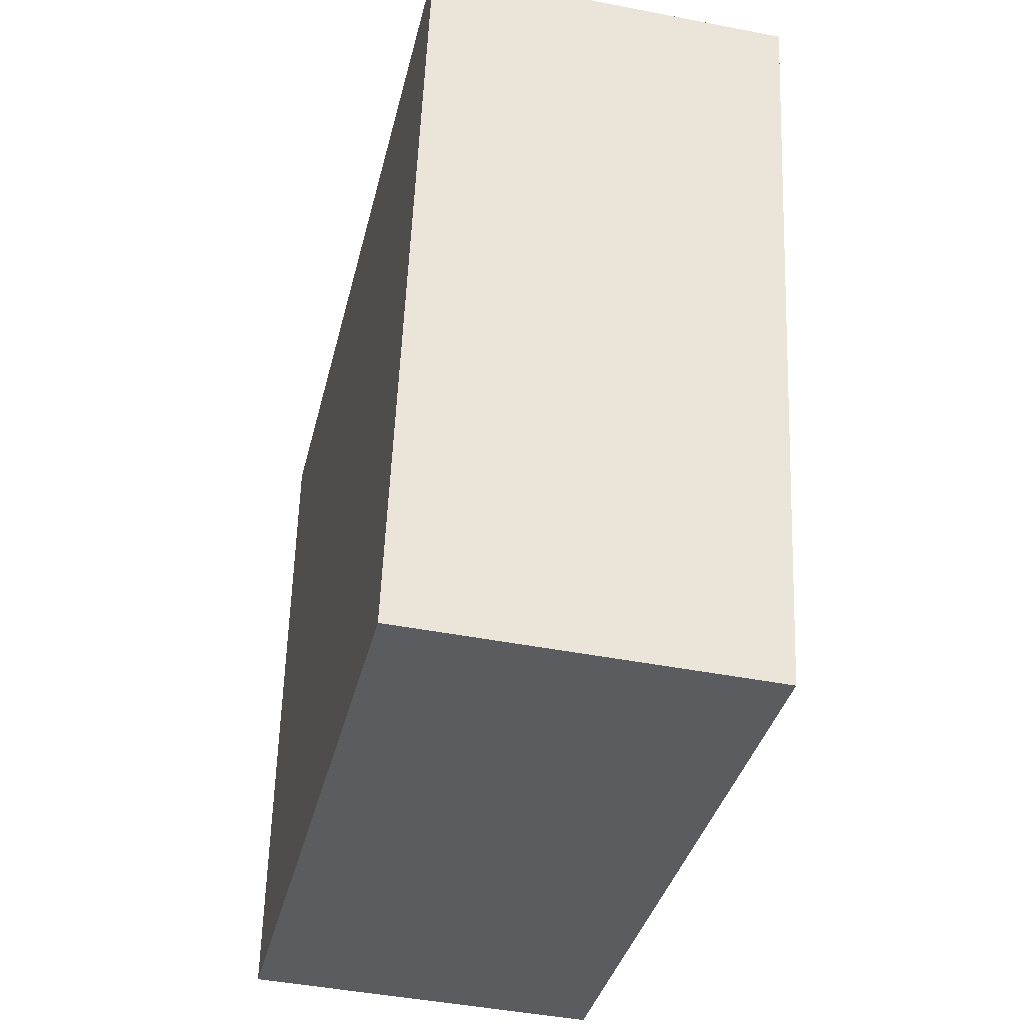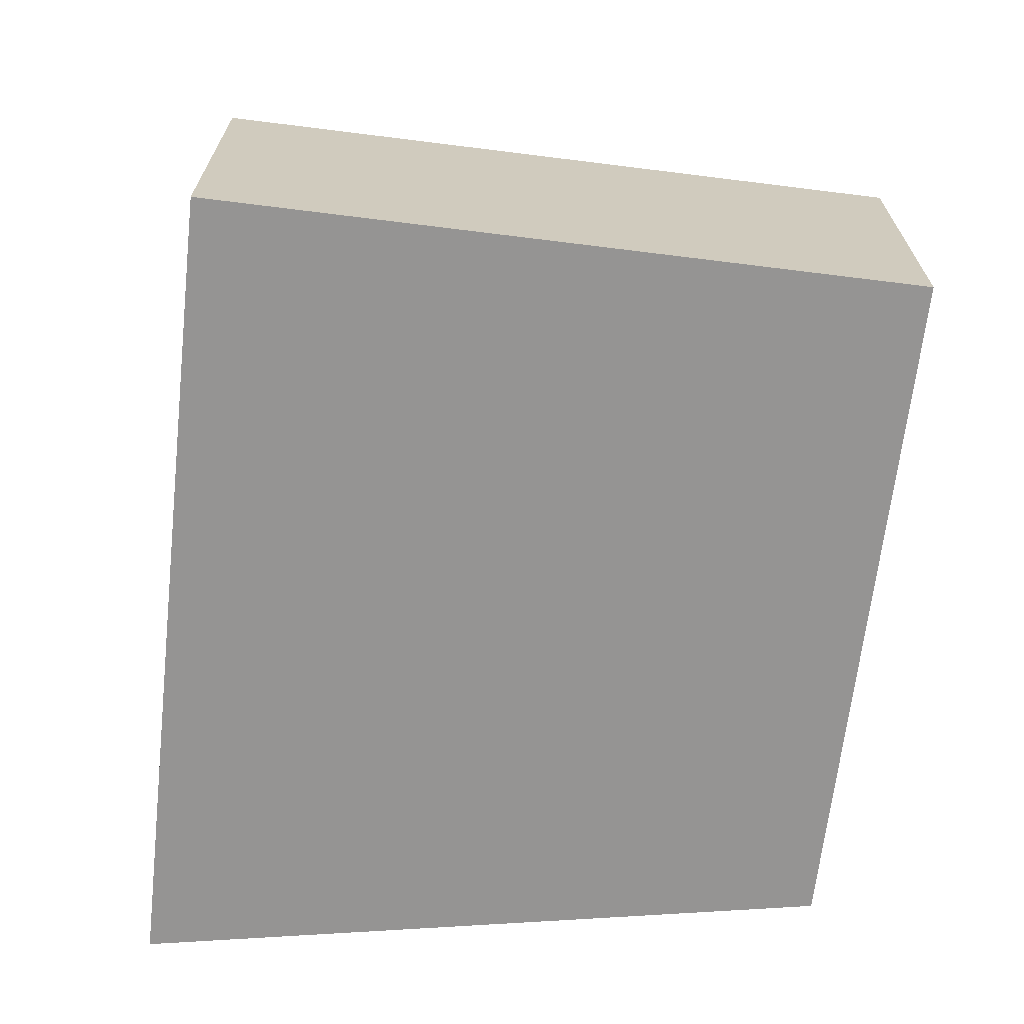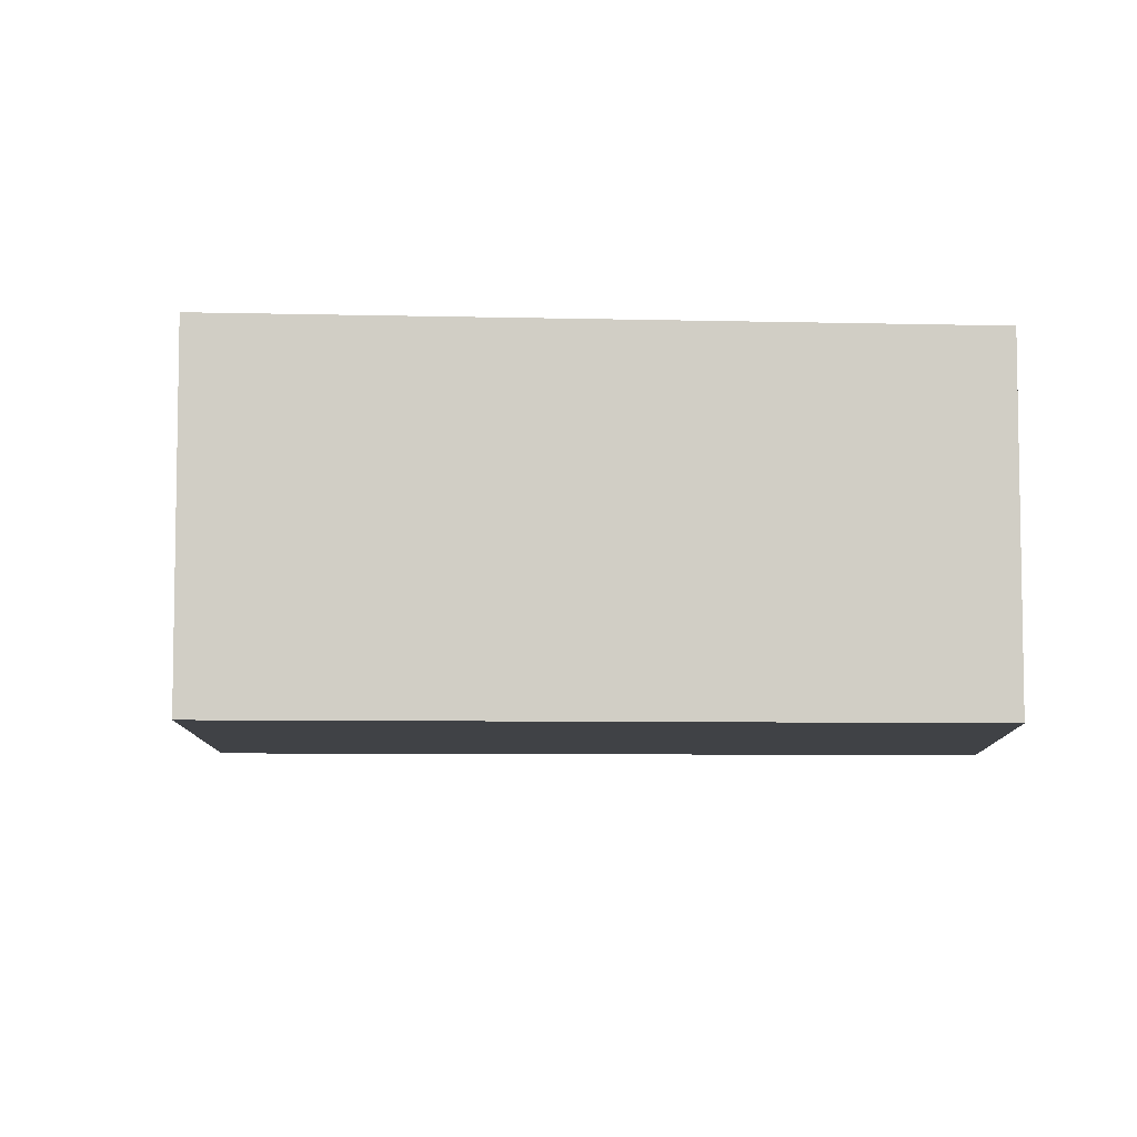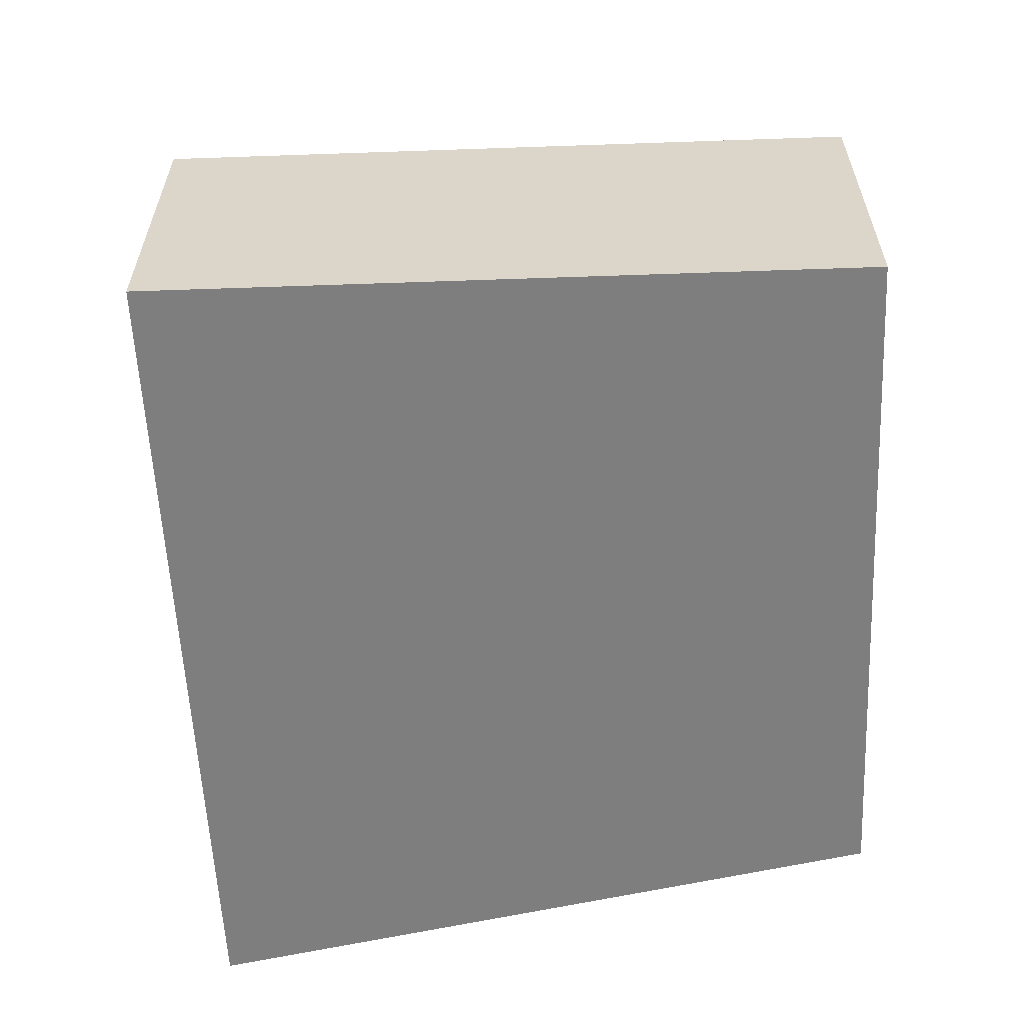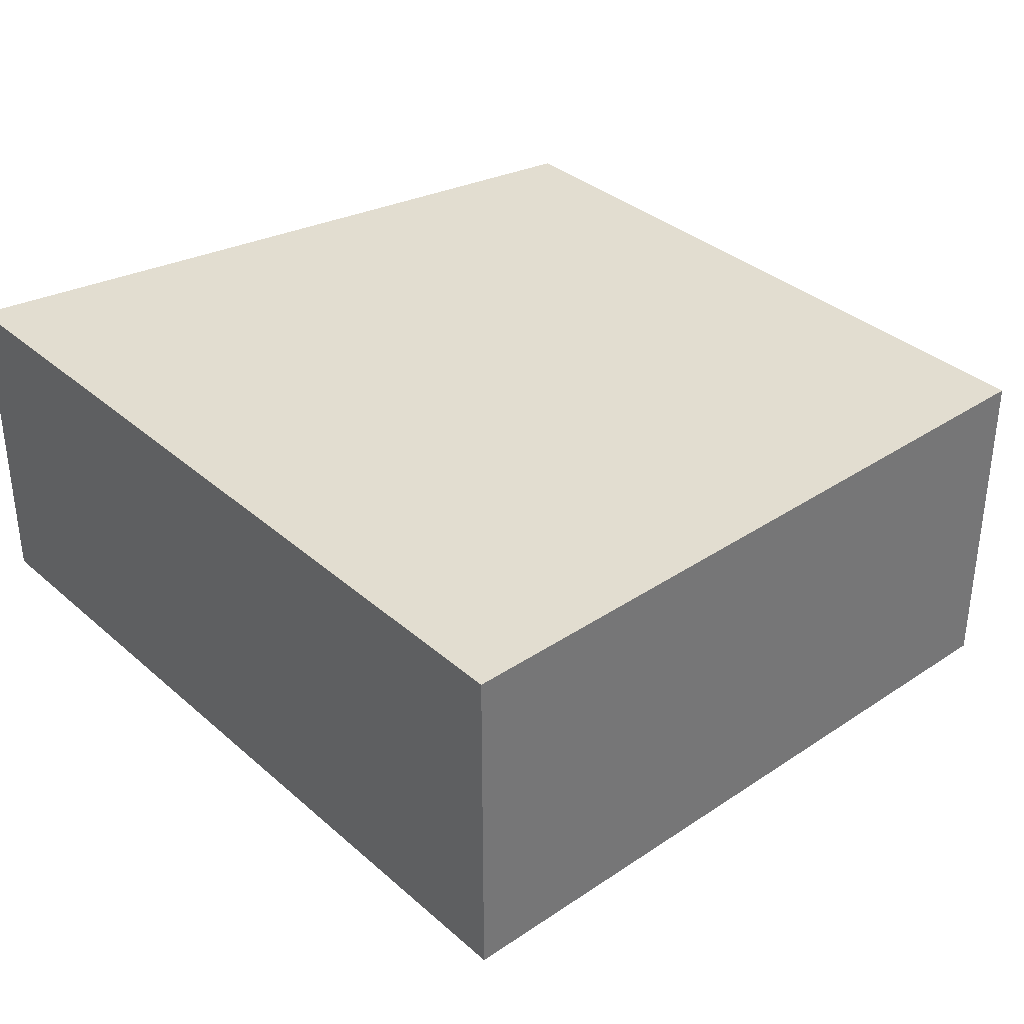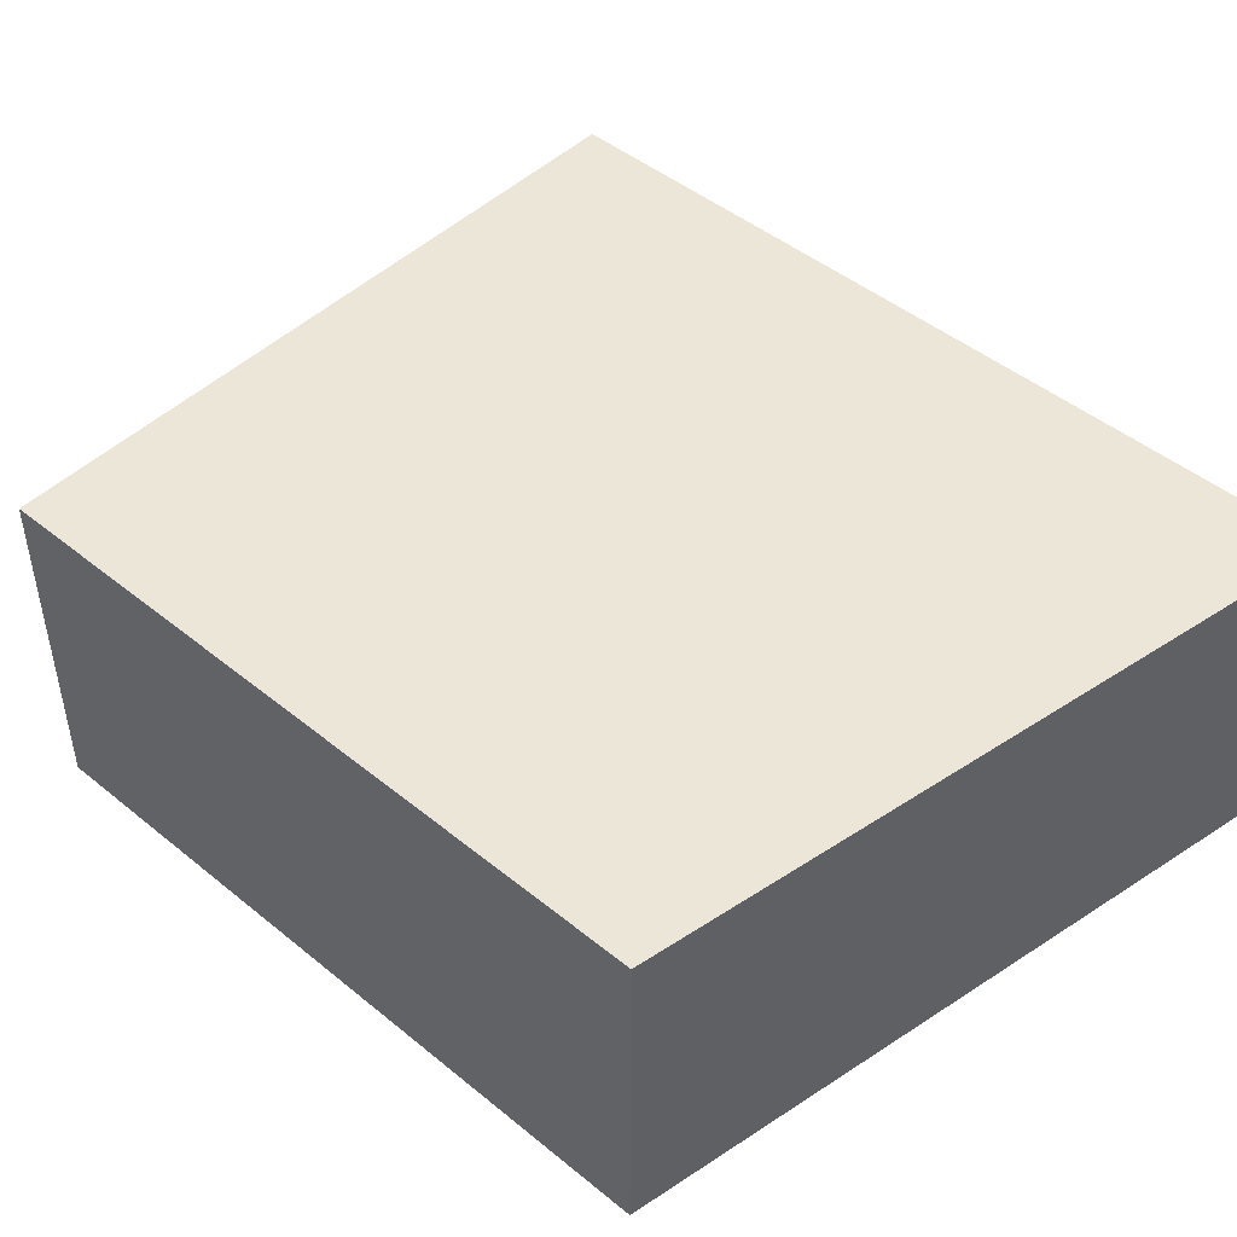
<metadata>
{"format":"obj","ext":"obj","renderer":"f3d","projection":"perspective","resolution":1024,"background":"white","views":[{"elev":-44.8,"azim":77.3,"up":"+Z"},{"elev":-67.2,"azim":93.9,"up":"+Y"},{"elev":-6.5,"azim":-173.8,"up":"+Y"},{"elev":-59.4,"azim":103.1,"up":"+Y"},{"elev":35.1,"azim":59.3,"up":"+Y"},{"elev":46.4,"azim":-126.7,"up":"+Y"}]}
</metadata>
<code>
v  3.12 1.52 -0.579
v  0 1.52 3.262
v  3.739 1.52 2.59
v  0 1.52 9.307e-17
v  3.739 -1.586e-16 2.59
v  3.12 3.545e-17 -0.579
v  0 0 0
v  0 -1.997e-16 3.262
g defaultobject
f 1 2 3
f 2 1 4
f 5 1 3
f 1 5 6
f 6 4 1
f 4 6 7
f 7 2 4
f 2 7 8
f 8 3 2
f 3 8 5
f 8 6 5
f 6 8 7

</code>
